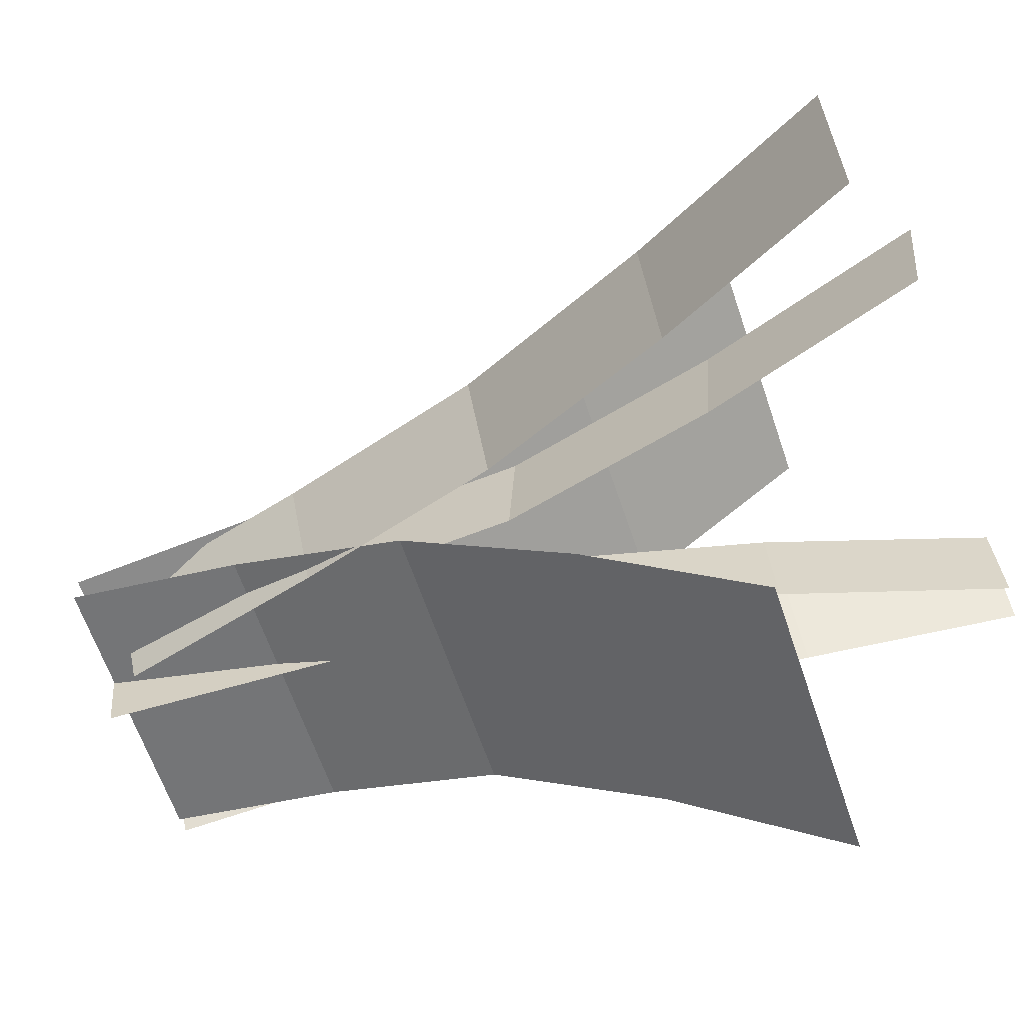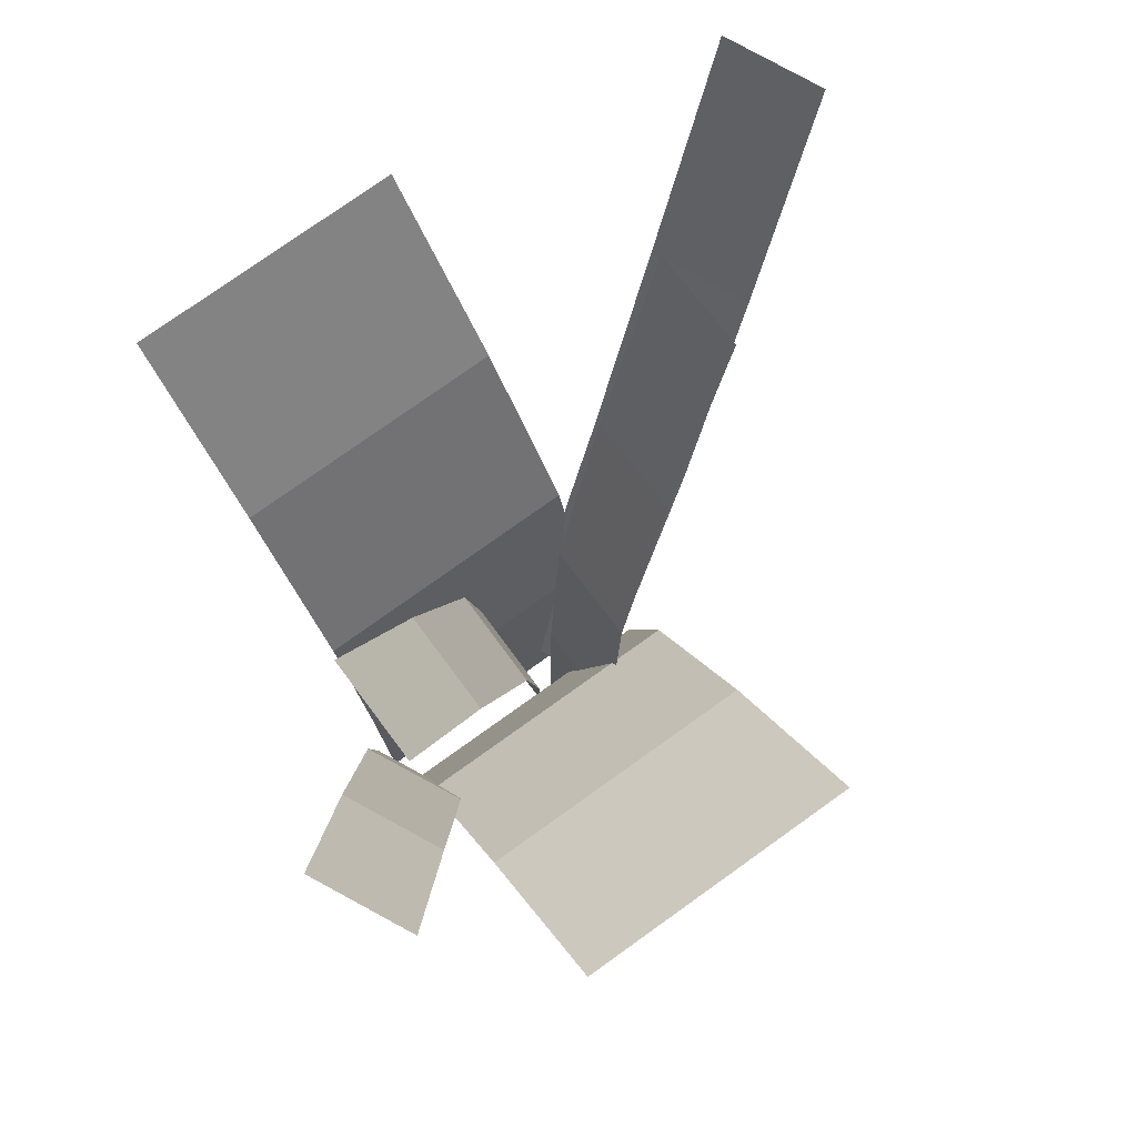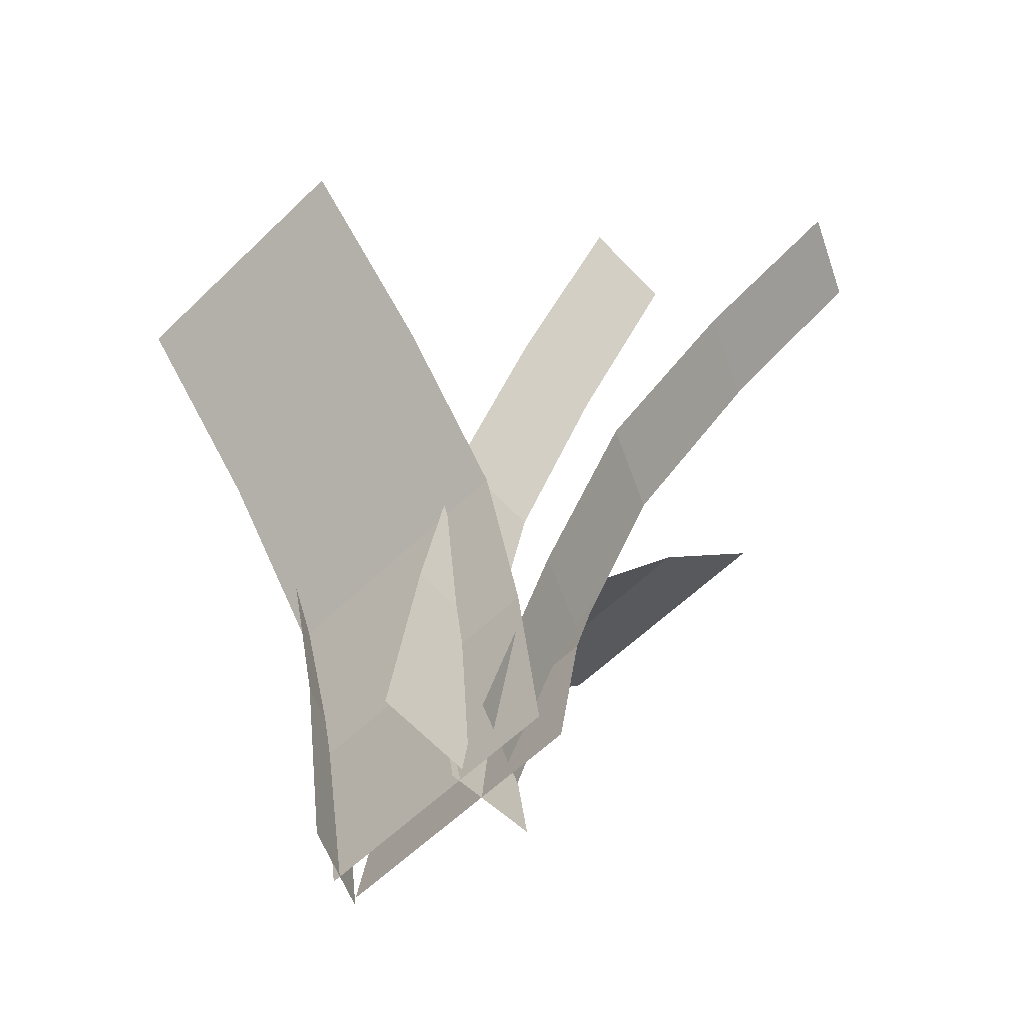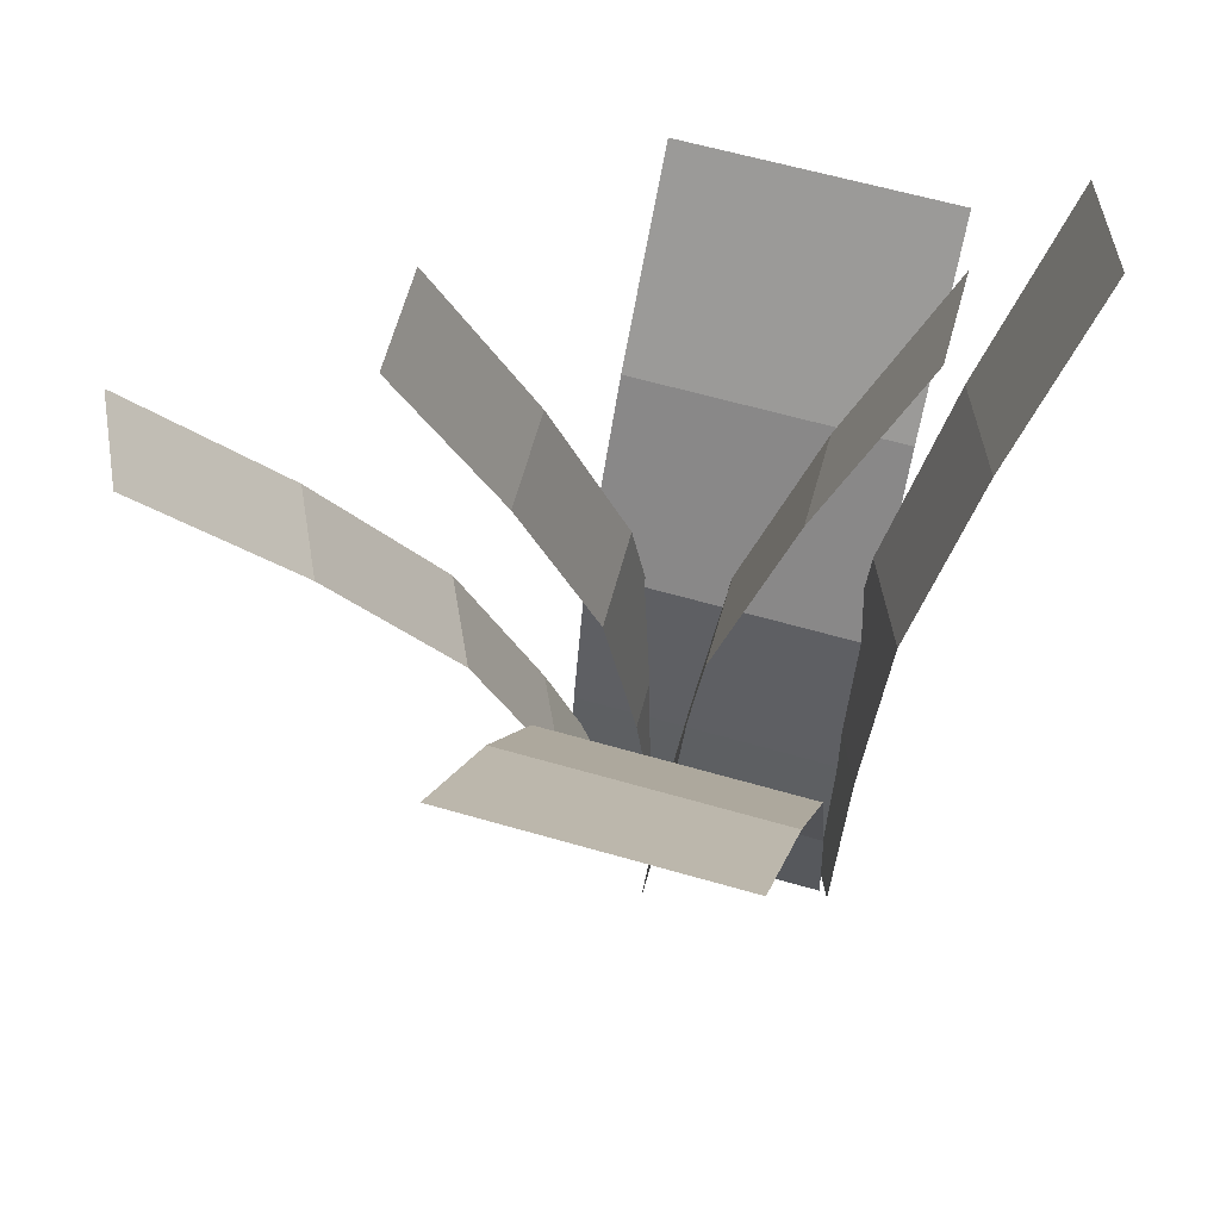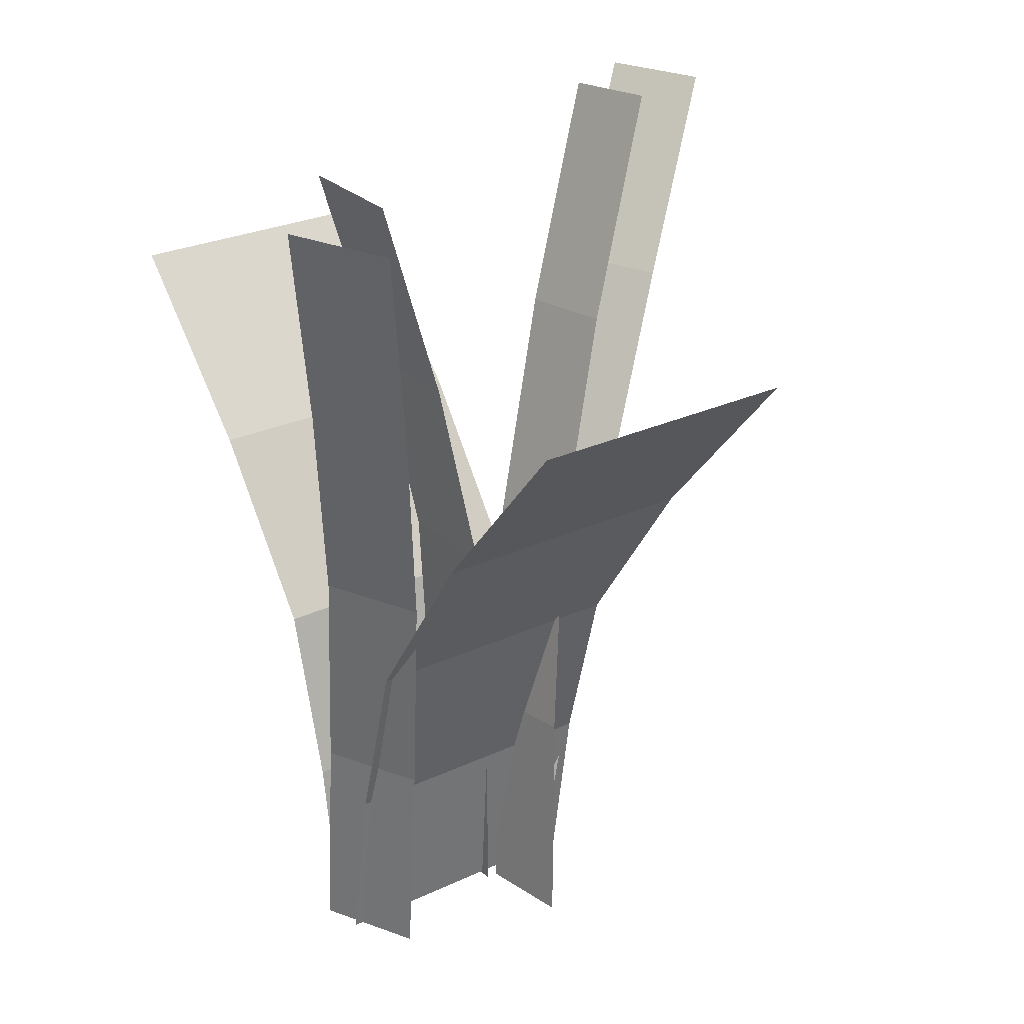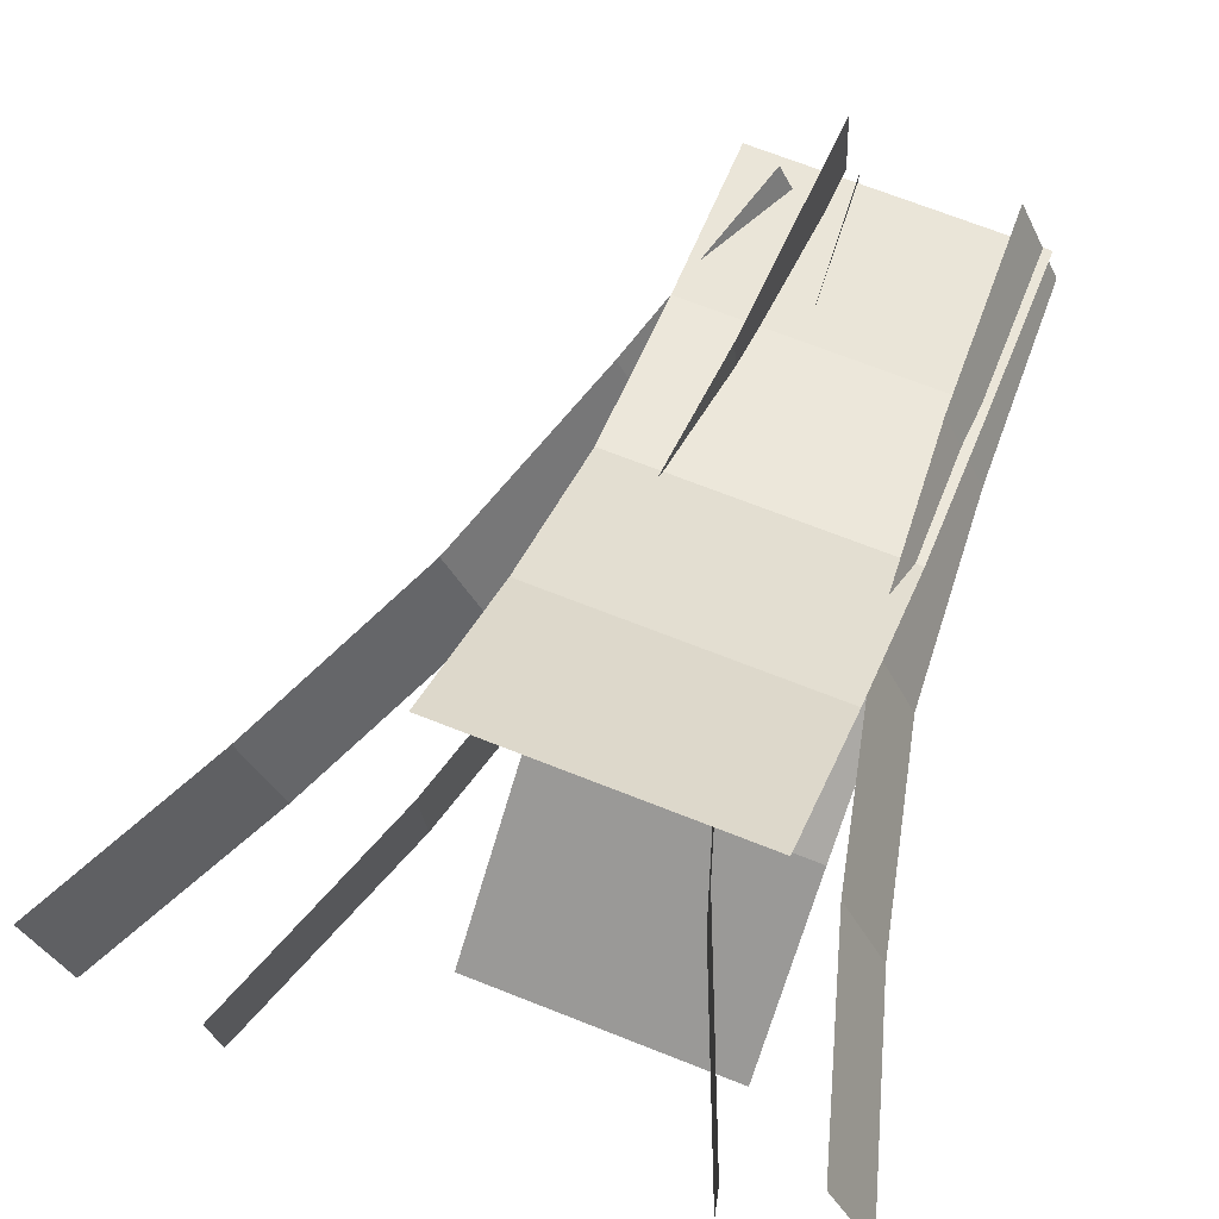
<metadata>
{"format":"obj","ext":"obj","renderer":"f3d","projection":"perspective","resolution":1024,"background":"white","views":[{"elev":-60.6,"azim":108.2,"up":"+Z"},{"elev":76.5,"azim":-35.6,"up":"+Y"},{"elev":-58.4,"azim":45.1,"up":"+Y"},{"elev":59.5,"azim":-163.3,"up":"+Y"},{"elev":25.2,"azim":-37.6,"up":"+Y"},{"elev":68.8,"azim":-158.3,"up":"+Z"}]}
</metadata>
<code>
o Plane.002
v -0.6378 -0.1368 0.000587
v 0.6378 -0.1368 0.000587
v -0.6378 2.968 1.526
v 0.6378 2.968 1.526
v -0.6378 2.192 0.8583
v -0.6378 1.416 0.3301
v -0.6378 0.6394 0.1231
v 0.6378 0.6394 0.1231
v 0.6378 1.416 0.3301
v 0.6378 2.192 0.8583
v 0.6378 -0.1368 -0.1315
v -0.6378 -0.1368 -0.1315
v 0.6378 2.968 -1.657
v -0.6378 2.968 -1.657
v 0.6378 2.192 -0.9892
v 0.6378 1.416 -0.461
v 0.6378 0.6394 -0.254
v -0.6378 0.6394 -0.254
v -0.6378 1.416 -0.461
v -0.6378 2.192 -0.9892
v 0.1525 -0.1207 -0.4138
v 0.1638 -0.1529 0.04913
v -0.7684 3.84 0.1053
v -0.7571 3.808 0.5682
v -0.3653 2.853 -0.06998
v -0.04639 1.865 -0.2231
v 0.07857 0.8724 -0.3251
v 0.0899 0.8403 0.1377
v -0.03506 1.832 0.2398
v -0.354 2.821 0.3929
v 0.2285 -0.1207 0.506
v 0.2172 -0.1529 0.04309
v 1.149 3.84 -0.01307
v 1.138 3.808 -0.476
v 0.7464 2.853 0.1622
v 0.4275 1.865 0.3153
v 0.3025 0.8724 0.4174
v 0.2912 0.8403 -0.04553
v 0.4161 1.832 -0.1476
v 0.735 2.821 -0.3007
v -0.6821 -0.1207 -0.1688
v -0.4775 -0.1529 0.2466
v -1.3 3.84 0.6888
v -1.096 3.808 1.104
v -1.008 2.853 0.3605
v -0.7826 1.865 0.08771
v -0.712 0.8724 -0.05736
v -0.5074 0.8403 0.358
v -0.578 1.832 0.5031
v -0.8032 2.821 0.7759
v 0.4477 -0.01619 0.1491
v 0.2421 0.008397 -0.2663
v 2.119 3.628 -0.7085
v 1.913 3.653 -1.124
v 1.569 2.758 -0.3803
v 1.084 1.867 -0.1075
v 0.7463 0.9315 0.0376
v 0.5407 0.9561 -0.3778
v 0.8782 1.892 -0.5229
v 1.363 2.782 -0.7957
f 5 10 4 3
f 1 2 8 7
f 7 8 9 6
f 6 9 10 5
f 15 20 14 13
f 11 12 18 17
f 17 18 19 16
f 16 19 20 15
f 25 30 24 23
f 21 22 28 27
f 27 28 29 26
f 26 29 30 25
f 35 40 34 33
f 31 32 38 37
f 37 38 39 36
f 36 39 40 35
f 45 50 44 43
f 41 42 48 47
f 47 48 49 46
f 46 49 50 45
f 55 60 54 53
f 51 52 58 57
f 57 58 59 56
f 56 59 60 55

</code>
